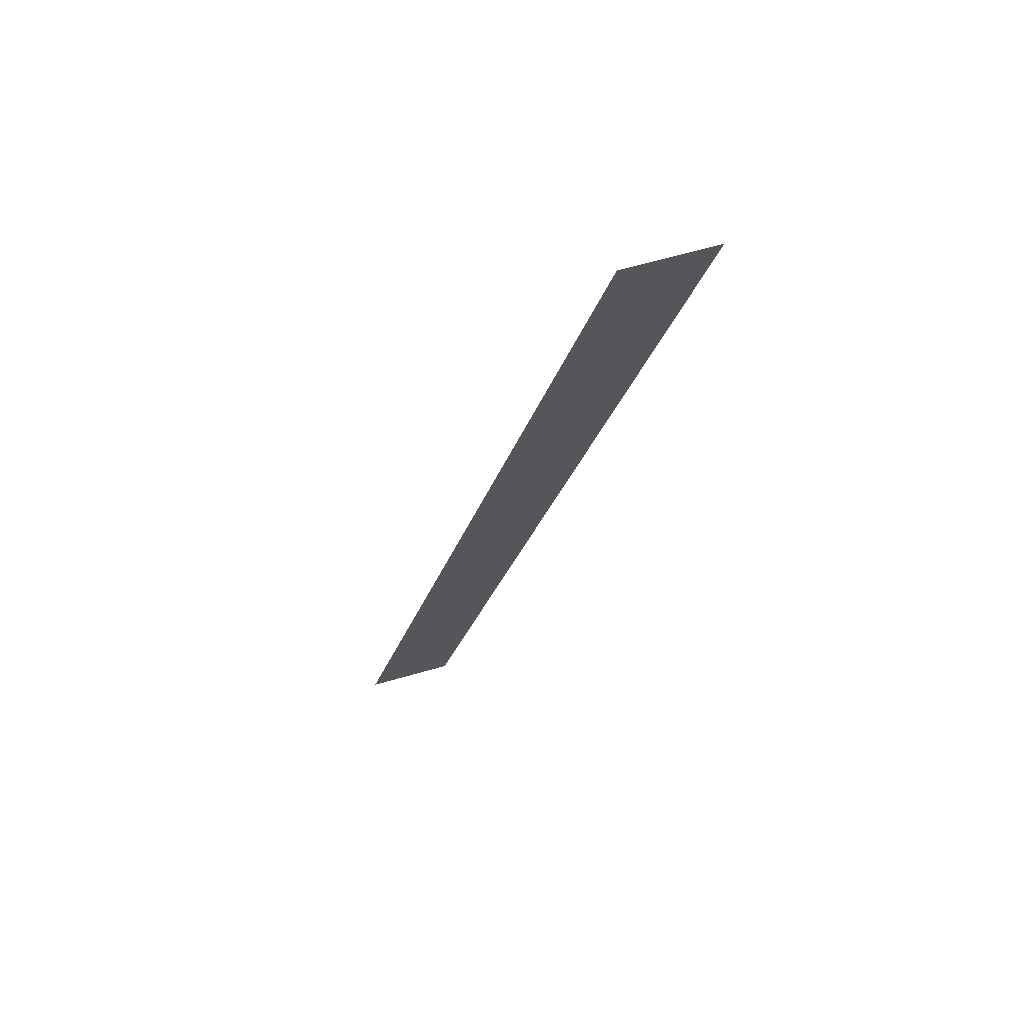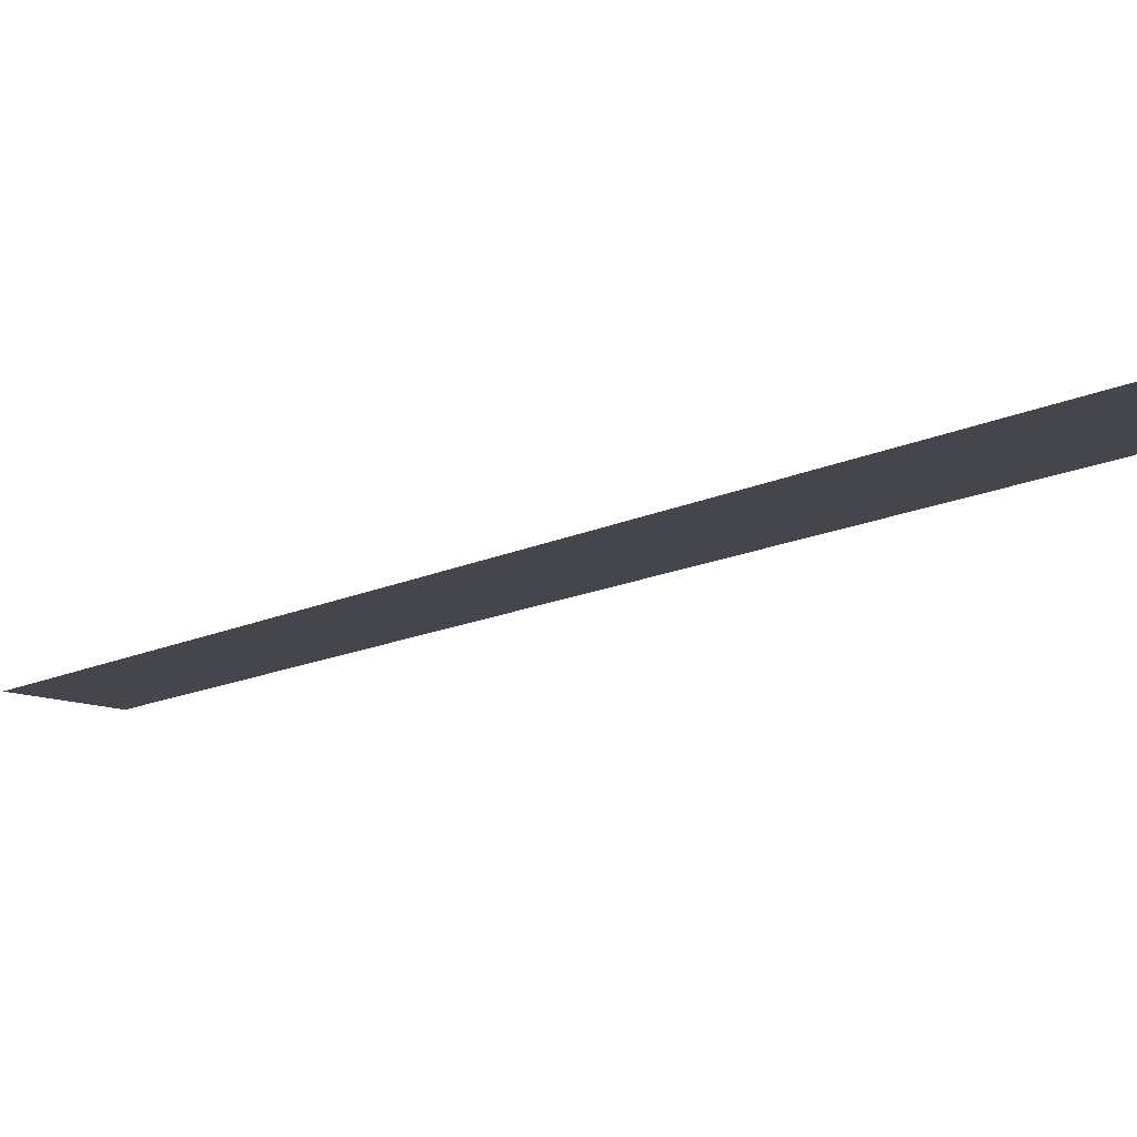
<metadata>
{"format":"obj","ext":"obj","renderer":"f3d","projection":"perspective","resolution":1024,"background":"white","views":[{"elev":68.8,"azim":164.3,"up":"+Z"},{"elev":-10.1,"azim":-49.4,"up":"+Y"}]}
</metadata>
<code>
o instance_62/__/ID1488#ID1488
v -0.1455 0.01052 -0.03192
v -0.1469 0.01052 -0.02424
v -0.1477 0.01052 -0.02424
v -0.1448 0.01052 -0.03192
v -0.1448 0.01052 -0.03192
v -0.1455 0.01052 -0.03192
v -0.1469 0.01052 -0.02424
v -0.1477 0.01052 -0.02424
f 1 2 3
f 2 1 4
f 5 6 7
f 8 7 6

</code>
